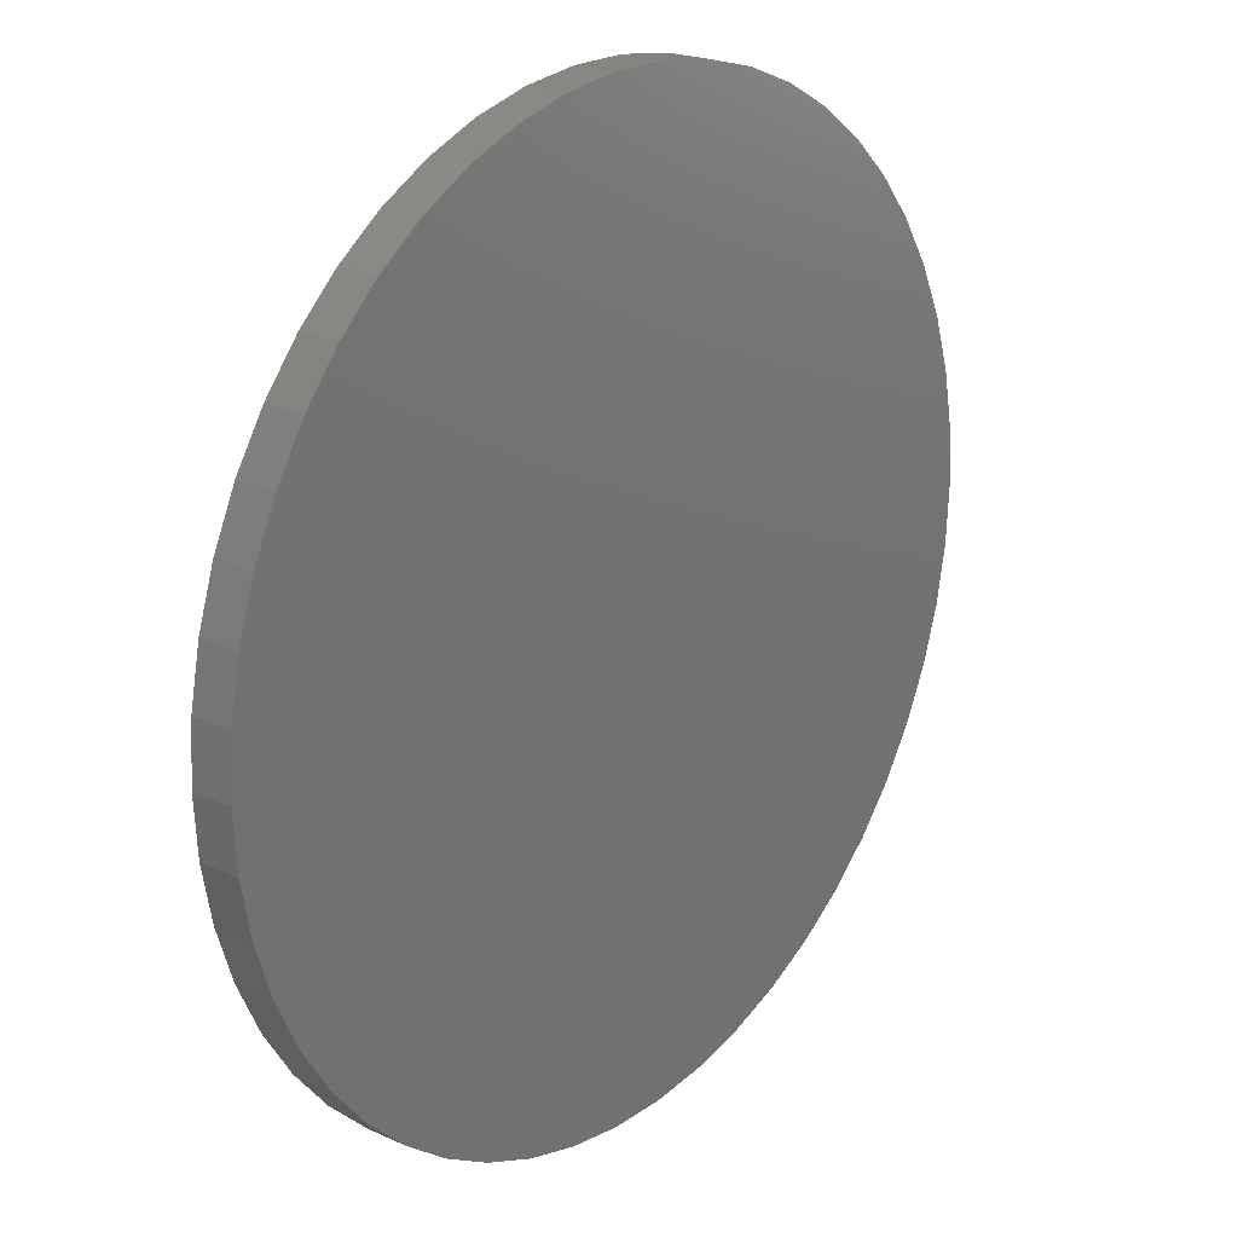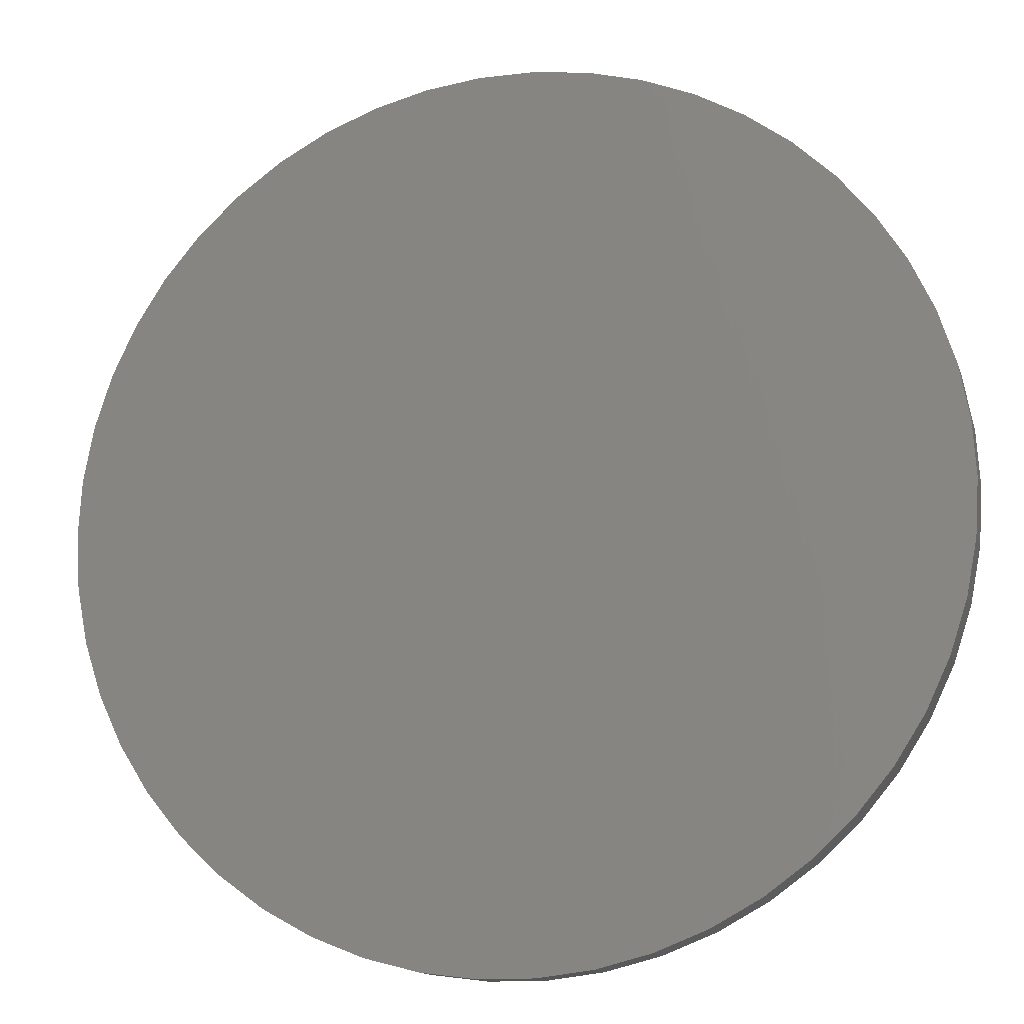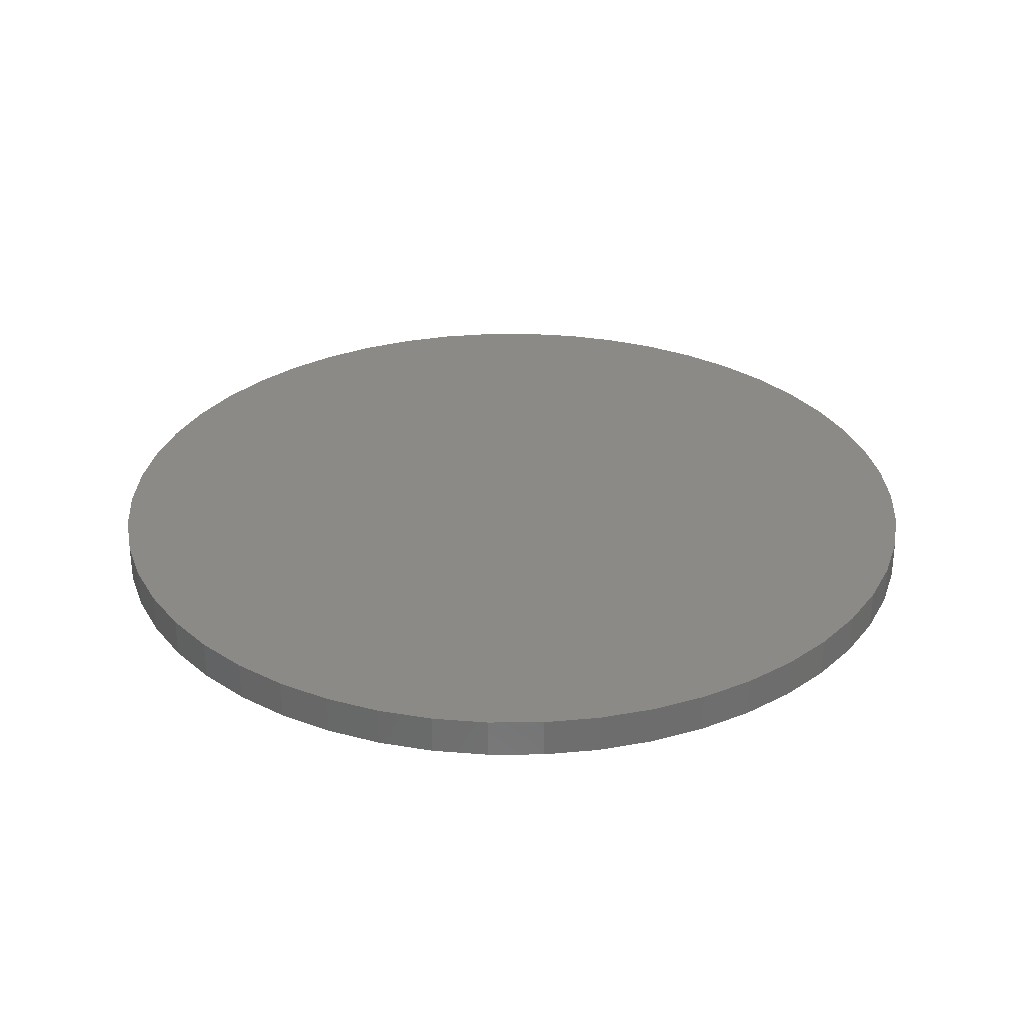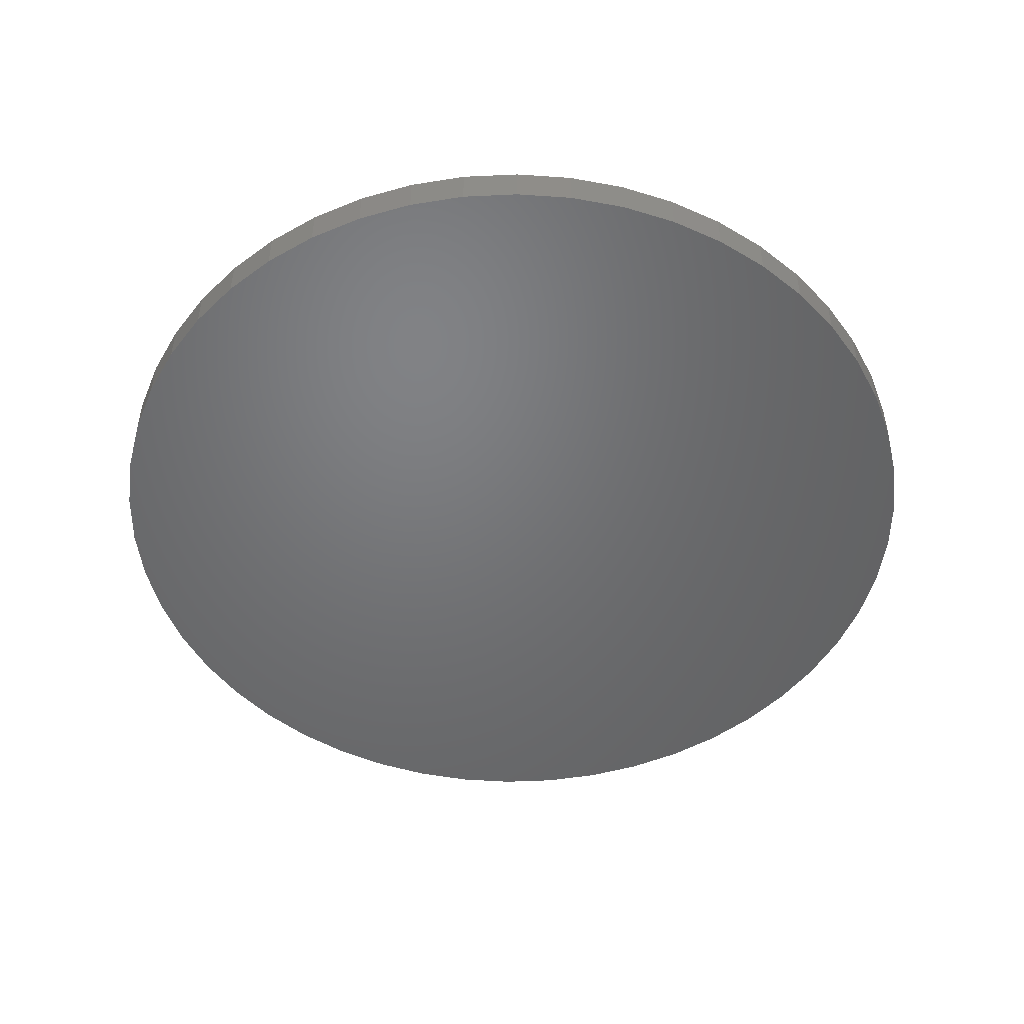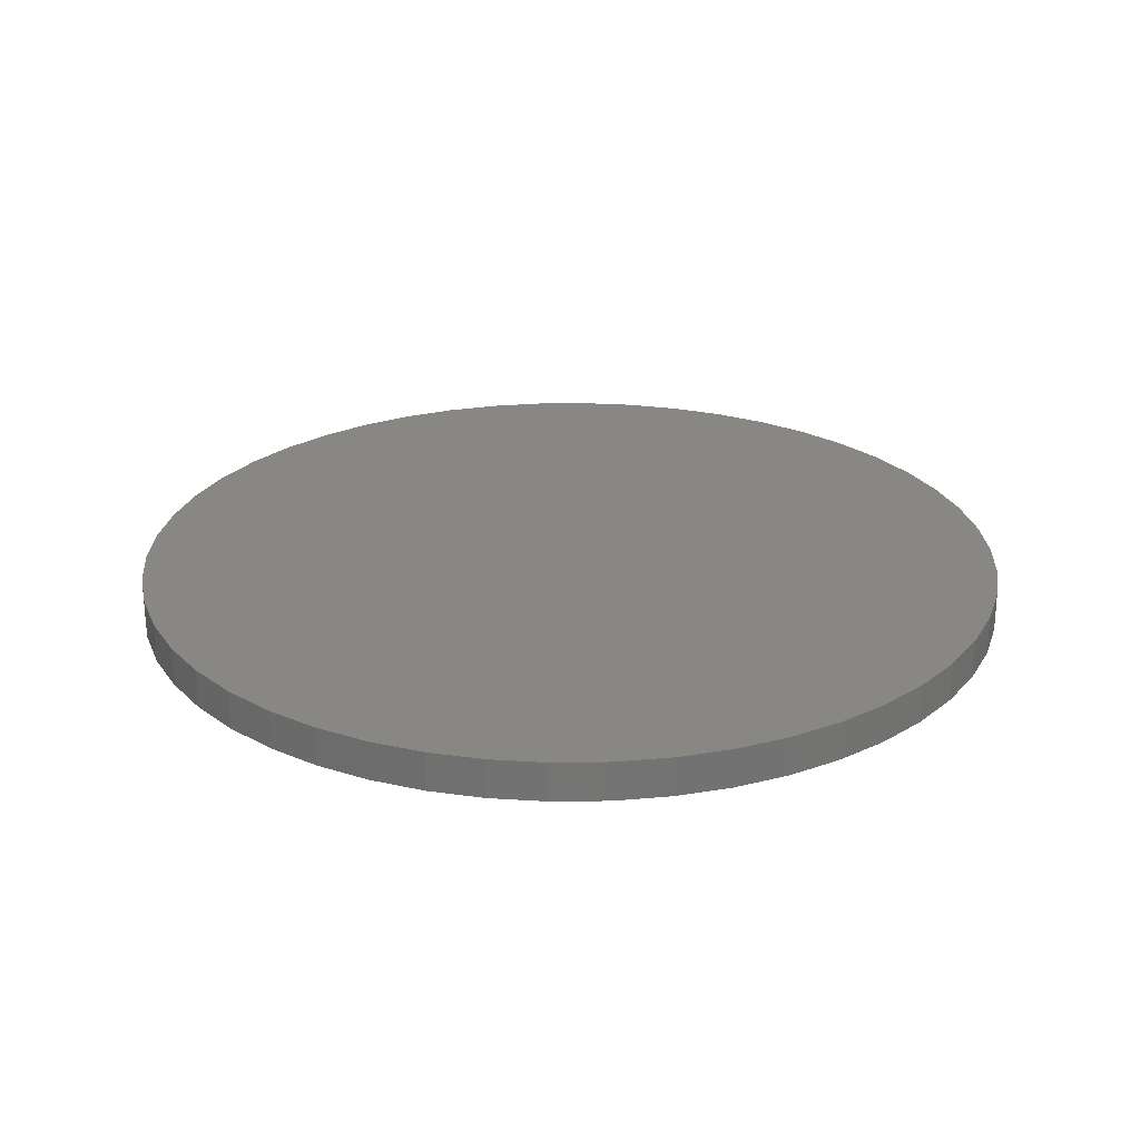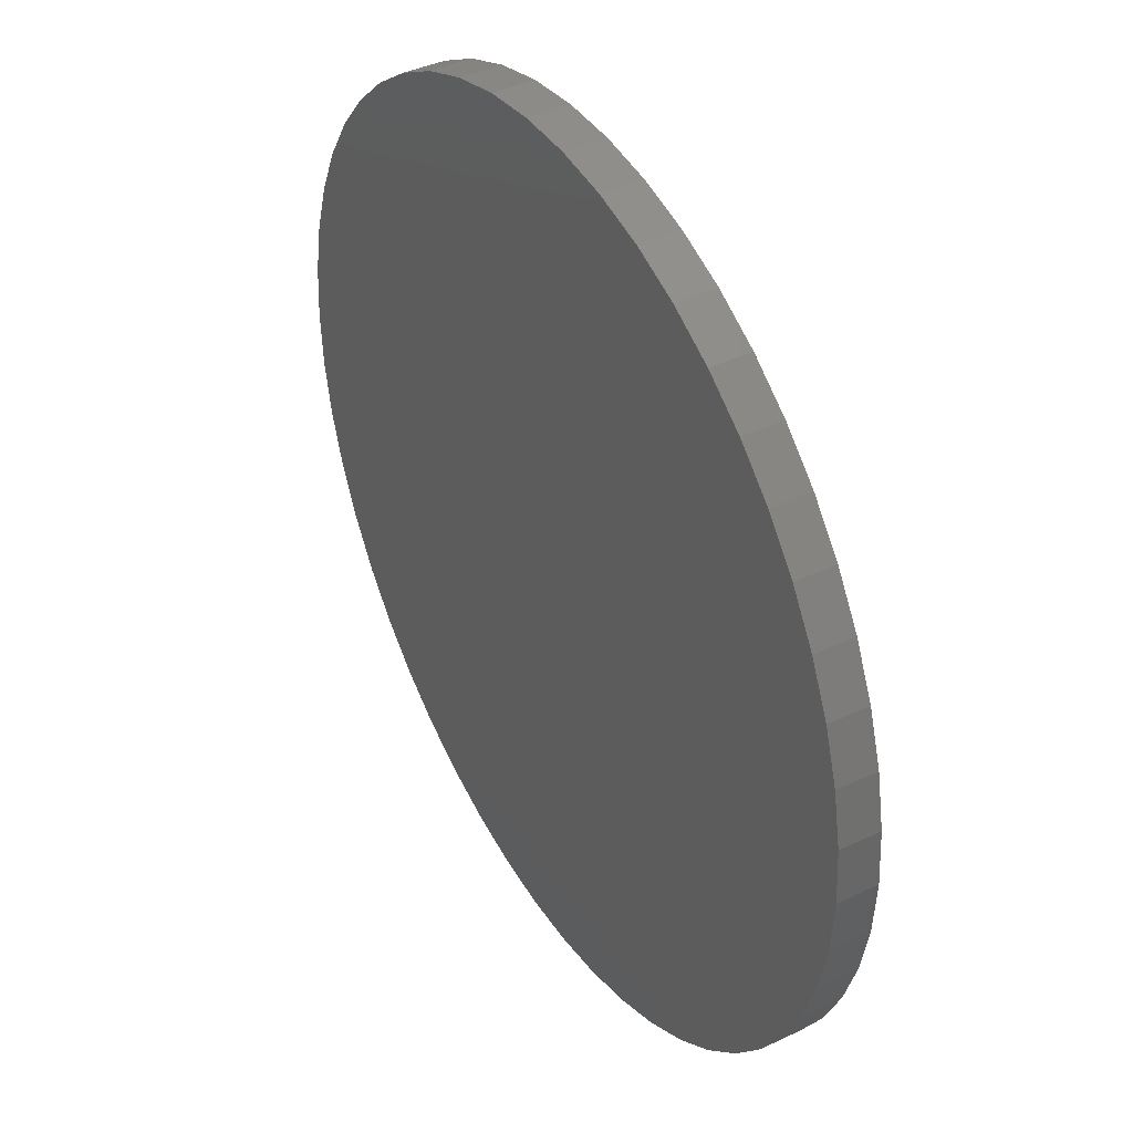
<metadata>
{"format":"stl","ext":"stl","renderer":"f3d","projection":"perspective","resolution":1024,"background":"white","views":[{"elev":21.2,"azim":129.3,"up":"+Y"},{"elev":-13.7,"azim":-164.9,"up":"+Y"},{"elev":30.4,"azim":-36.5,"up":"+Z"},{"elev":-49.9,"azim":168.5,"up":"+Z"},{"elev":24.9,"azim":-159.6,"up":"+Z"},{"elev":40.7,"azim":-120.1,"up":"+Y"}]}
</metadata>
<code>
# stl→obj: 100 verts, 196 faces
v 11.25 0 0.5
v 11.16 1.41 -0.5
v 11.16 1.41 0.5
v 11.25 0 -0.5
v 10.9 2.798 -0.5
v 10.9 2.798 0.5
v -11.25 0 -0.5
v -11.16 1.41 0.5
v -11.16 1.41 -0.5
v -11.25 0 0.5
v 0.7064 11.23 -0.5
v -0.7064 11.23 0.5
v 0.7064 11.23 0.5
v -0.7064 11.23 -0.5
v 11.16 -1.41 -0.5
v 10.9 -2.798 -0.5
v 10.46 -4.141 -0.5
v 10.46 4.141 -0.5
v 9.858 -5.42 -0.5
v 9.858 5.42 -0.5
v 9.101 -6.613 -0.5
v 9.101 6.613 -0.5
v 8.201 -7.701 -0.5
v 8.201 7.701 -0.5
v 7.171 -8.668 -0.5
v 7.171 8.668 -0.5
v 6.028 -9.499 -0.5
v 6.028 9.499 -0.5
v 4.79 -10.18 -0.5
v 4.79 10.18 -0.5
v 3.476 -10.7 -0.5
v 3.476 10.7 -0.5
v 2.108 -11.05 -0.5
v 2.108 11.05 -0.5
v 0.7064 -11.23 -0.5
v -0.7064 -11.23 -0.5
v -2.108 -11.05 -0.5
v -2.108 11.05 -0.5
v -3.476 -10.7 -0.5
v -3.476 10.7 -0.5
v -4.79 -10.18 -0.5
v -4.79 10.18 -0.5
v -6.028 -9.499 -0.5
v -6.028 9.499 -0.5
v -7.171 -8.668 -0.5
v -7.171 8.668 -0.5
v -8.201 -7.701 -0.5
v -8.201 7.701 -0.5
v -9.101 -6.613 -0.5
v -9.101 6.613 -0.5
v -9.858 -5.42 -0.5
v -9.858 5.42 -0.5
v -10.46 -4.141 -0.5
v -10.46 4.141 -0.5
v -10.9 -2.798 -0.5
v -10.9 2.798 -0.5
v -11.16 -1.41 -0.5
v -8.201 7.701 0.5
v -7.171 8.668 0.5
v 11.16 -1.41 0.5
v 10.9 -2.798 0.5
v 10.46 4.141 0.5
v 10.46 -4.141 0.5
v 9.858 5.42 0.5
v 9.858 -5.42 0.5
v 9.101 6.613 0.5
v 9.101 -6.613 0.5
v 8.201 7.701 0.5
v 8.201 -7.701 0.5
v 7.171 8.668 0.5
v 7.171 -8.668 0.5
v 6.028 9.499 0.5
v 6.028 -9.499 0.5
v 4.79 10.18 0.5
v 4.79 -10.18 0.5
v 3.476 10.7 0.5
v 3.476 -10.7 0.5
v 2.108 11.05 0.5
v 2.108 -11.05 0.5
v 0.7064 -11.23 0.5
v -0.7064 -11.23 0.5
v -2.108 11.05 0.5
v -2.108 -11.05 0.5
v -3.476 10.7 0.5
v -3.476 -10.7 0.5
v -4.79 10.18 0.5
v -4.79 -10.18 0.5
v -6.028 9.499 0.5
v -6.028 -9.499 0.5
v -7.171 -8.668 0.5
v -8.201 -7.701 0.5
v -9.101 6.613 0.5
v -9.101 -6.613 0.5
v -9.858 5.42 0.5
v -9.858 -5.42 0.5
v -10.46 4.141 0.5
v -10.46 -4.141 0.5
v -10.9 2.798 0.5
v -10.9 -2.798 0.5
v -11.16 -1.41 0.5
f 1 2 3
f 2 1 4
f 3 5 6
f 5 3 2
f 7 8 9
f 8 7 10
f 11 12 13
f 12 11 14
f 15 2 4
f 16 2 15
f 16 5 2
f 17 5 16
f 17 18 5
f 19 18 17
f 19 20 18
f 21 20 19
f 21 22 20
f 23 22 21
f 23 24 22
f 25 24 23
f 25 26 24
f 27 26 25
f 27 28 26
f 29 28 27
f 29 30 28
f 31 30 29
f 31 32 30
f 33 32 31
f 33 34 32
f 35 34 33
f 35 11 34
f 36 11 35
f 36 14 11
f 37 14 36
f 37 38 14
f 39 38 37
f 39 40 38
f 41 40 39
f 41 42 40
f 43 42 41
f 43 44 42
f 45 44 43
f 45 46 44
f 47 46 45
f 47 48 46
f 49 48 47
f 49 50 48
f 51 50 49
f 51 52 50
f 53 52 51
f 53 54 52
f 55 54 53
f 55 56 54
f 57 56 55
f 57 9 56
f 9 57 7
f 46 58 59
f 58 46 48
f 3 60 1
f 6 60 3
f 6 61 60
f 62 61 6
f 62 63 61
f 64 63 62
f 64 65 63
f 66 65 64
f 66 67 65
f 68 67 66
f 68 69 67
f 70 69 68
f 70 71 69
f 72 71 70
f 72 73 71
f 74 73 72
f 74 75 73
f 76 75 74
f 76 77 75
f 78 77 76
f 78 79 77
f 13 79 78
f 13 80 79
f 12 80 13
f 12 81 80
f 82 81 12
f 82 83 81
f 84 83 82
f 84 85 83
f 86 85 84
f 86 87 85
f 88 87 86
f 88 89 87
f 59 89 88
f 59 90 89
f 58 90 59
f 58 91 90
f 92 91 58
f 92 93 91
f 94 93 92
f 94 95 93
f 96 95 94
f 96 97 95
f 98 97 96
f 98 99 97
f 8 99 98
f 8 100 99
f 100 8 10
f 40 86 84
f 86 40 42
f 62 20 64
f 20 62 18
f 30 76 74
f 76 30 32
f 26 72 70
f 72 26 28
f 54 94 52
f 94 54 96
f 38 84 82
f 84 38 40
f 67 19 65
f 19 67 21
f 63 16 61
f 16 63 17
f 35 79 80
f 79 35 33
f 31 75 77
f 75 31 29
f 24 70 68
f 70 24 26
f 64 22 66
f 22 64 20
f 32 78 76
f 78 32 34
f 50 58 48
f 58 50 92
f 56 96 54
f 96 56 98
f 42 88 86
f 88 42 44
f 14 82 12
f 82 14 38
f 60 4 1
f 4 60 15
f 29 73 75
f 73 29 27
f 53 99 55
f 99 53 97
f 57 10 7
f 10 57 100
f 36 80 81
f 80 36 35
f 6 18 62
f 18 6 5
f 66 24 68
f 24 66 22
f 34 13 78
f 13 34 11
f 28 74 72
f 74 28 30
f 52 92 50
f 92 52 94
f 9 98 56
f 98 9 8
f 44 59 88
f 59 44 46
f 25 69 71
f 69 25 23
f 65 17 63
f 17 65 19
f 61 15 60
f 15 61 16
f 41 85 87
f 85 41 39
f 47 90 91
f 90 47 45
f 49 95 51
f 95 49 93
f 33 77 79
f 77 33 31
f 27 71 73
f 71 27 25
f 69 21 67
f 21 69 23
f 37 81 83
f 81 37 36
f 45 89 90
f 89 45 43
f 47 93 49
f 93 47 91
f 51 97 53
f 97 51 95
f 55 100 57
f 100 55 99
f 43 87 89
f 87 43 41
f 39 83 85
f 83 39 37

</code>
